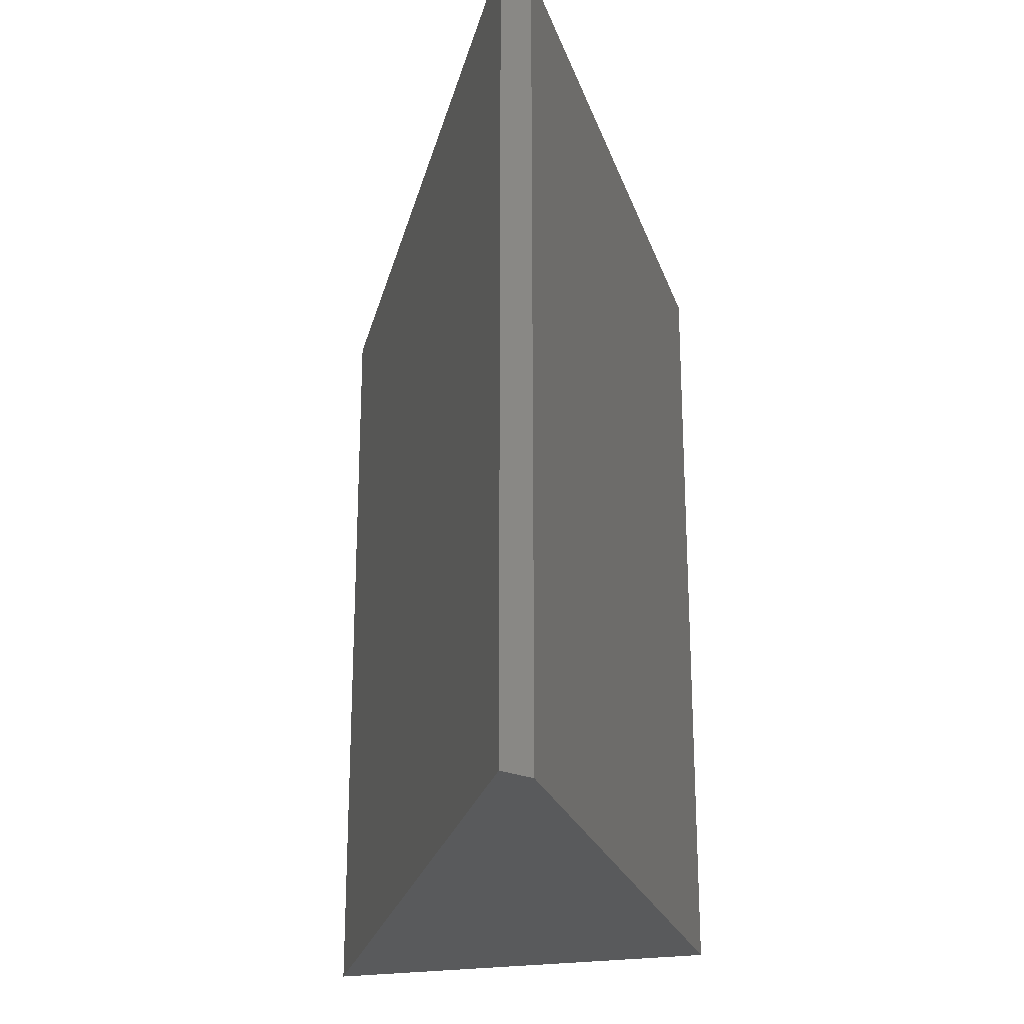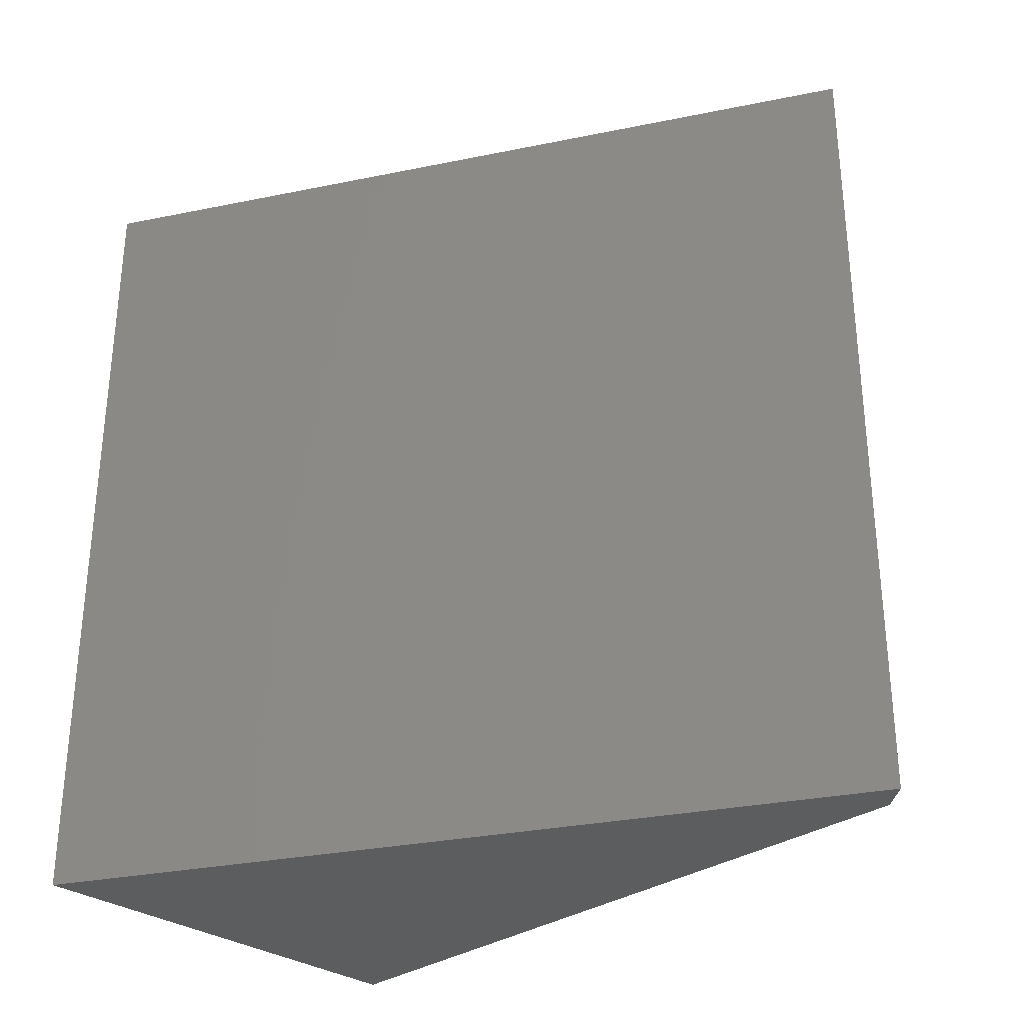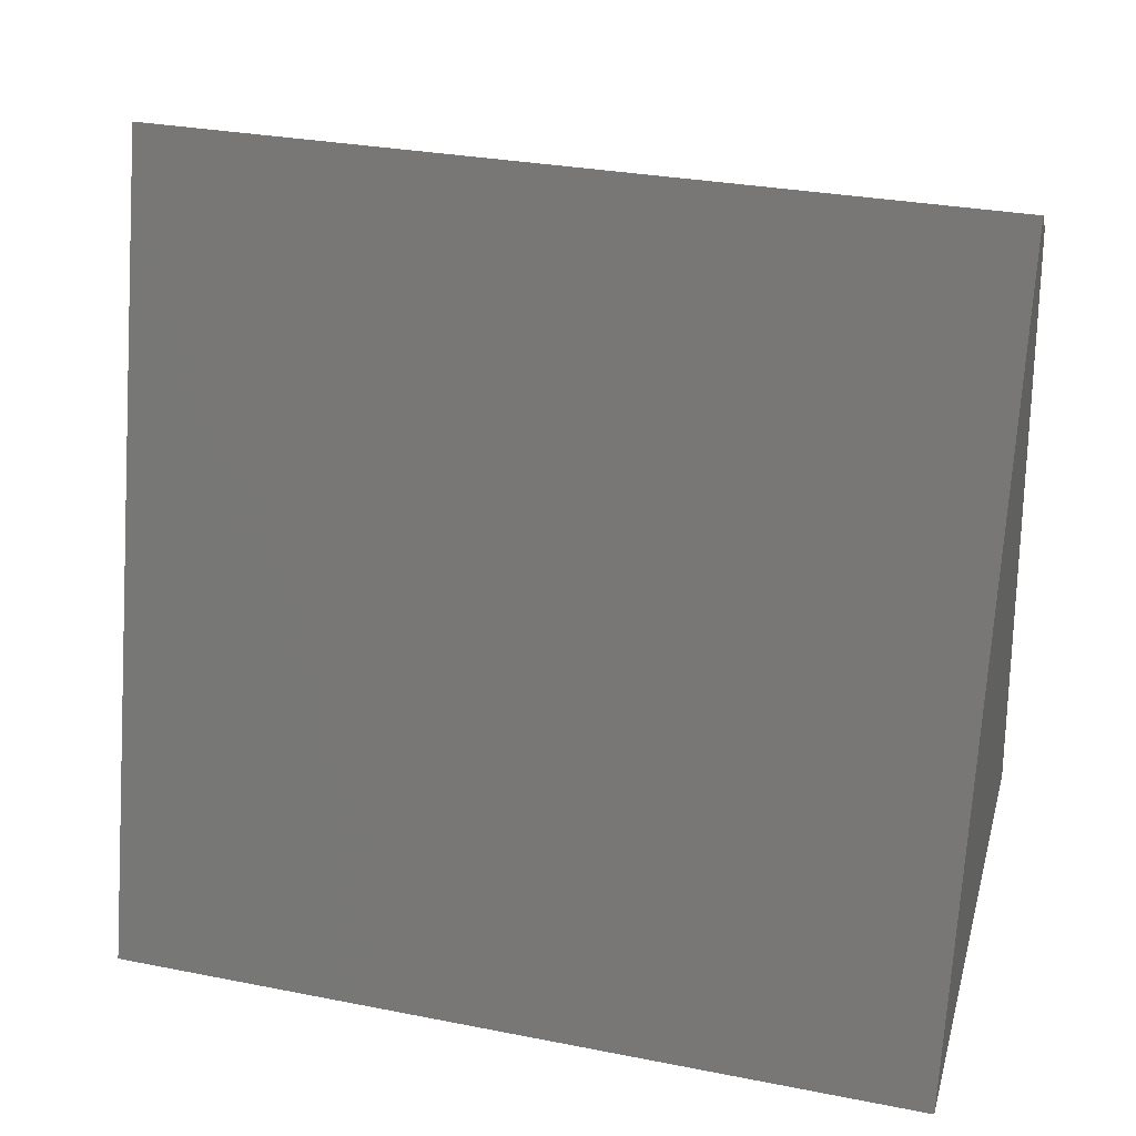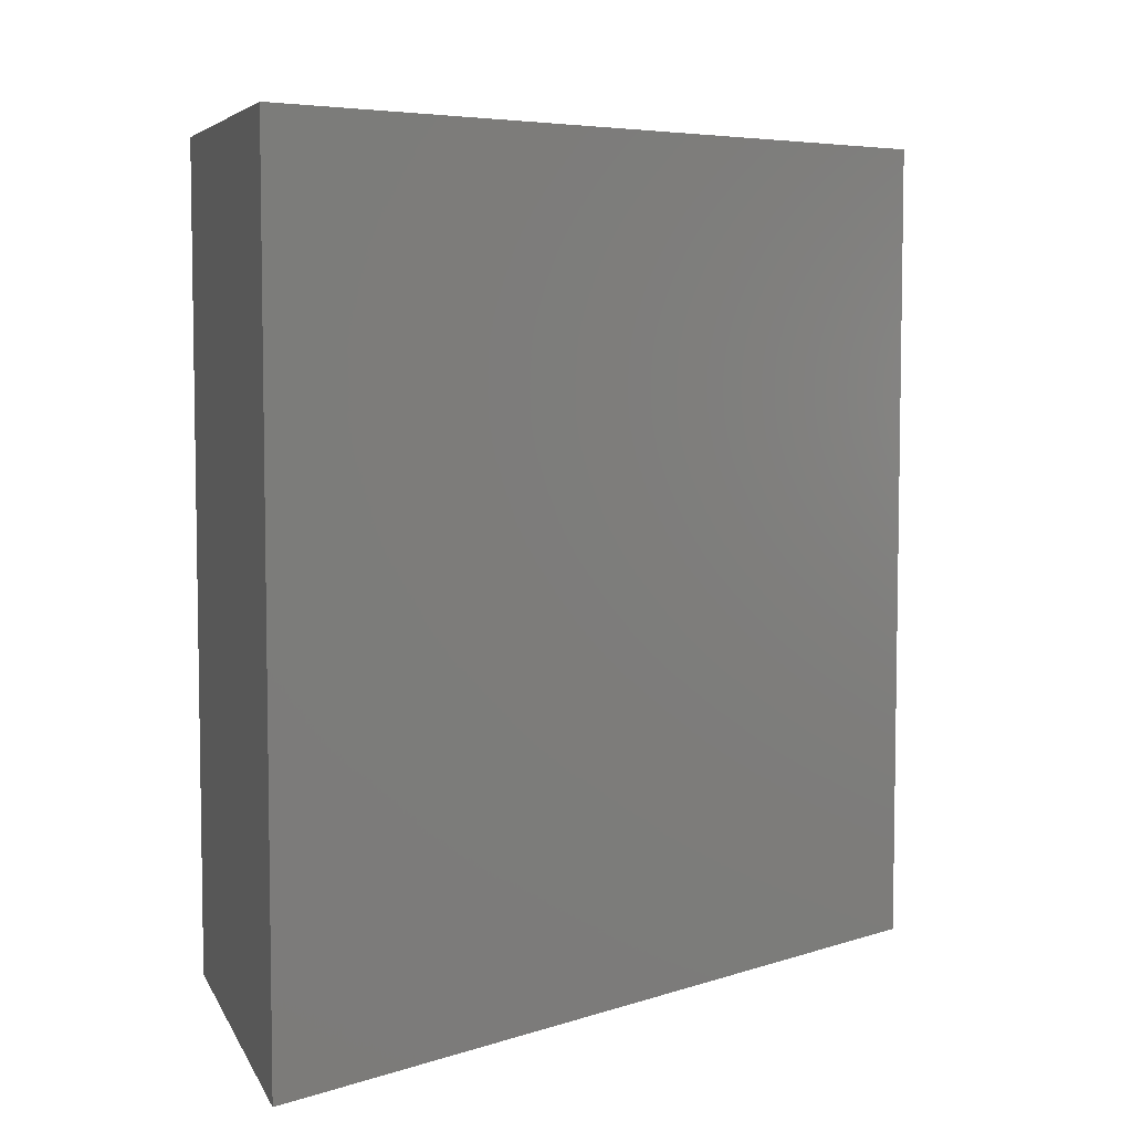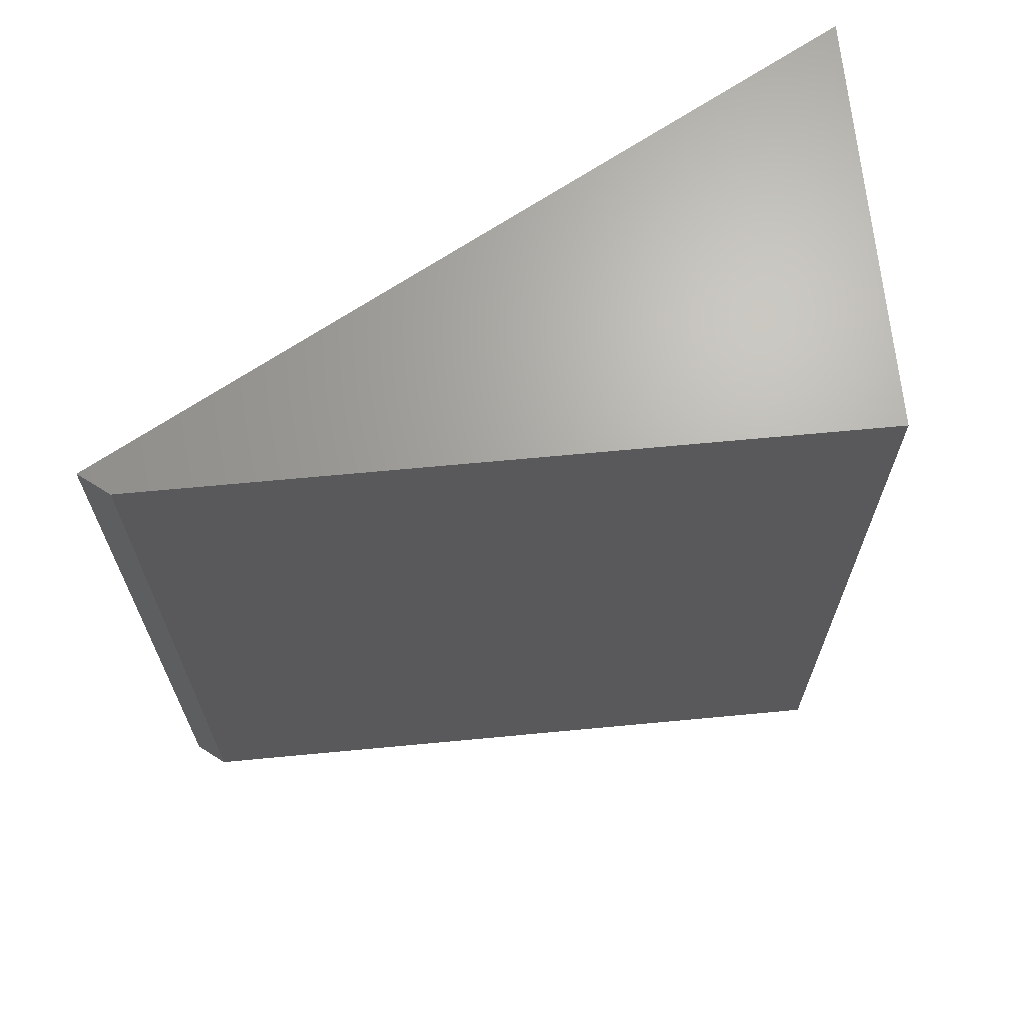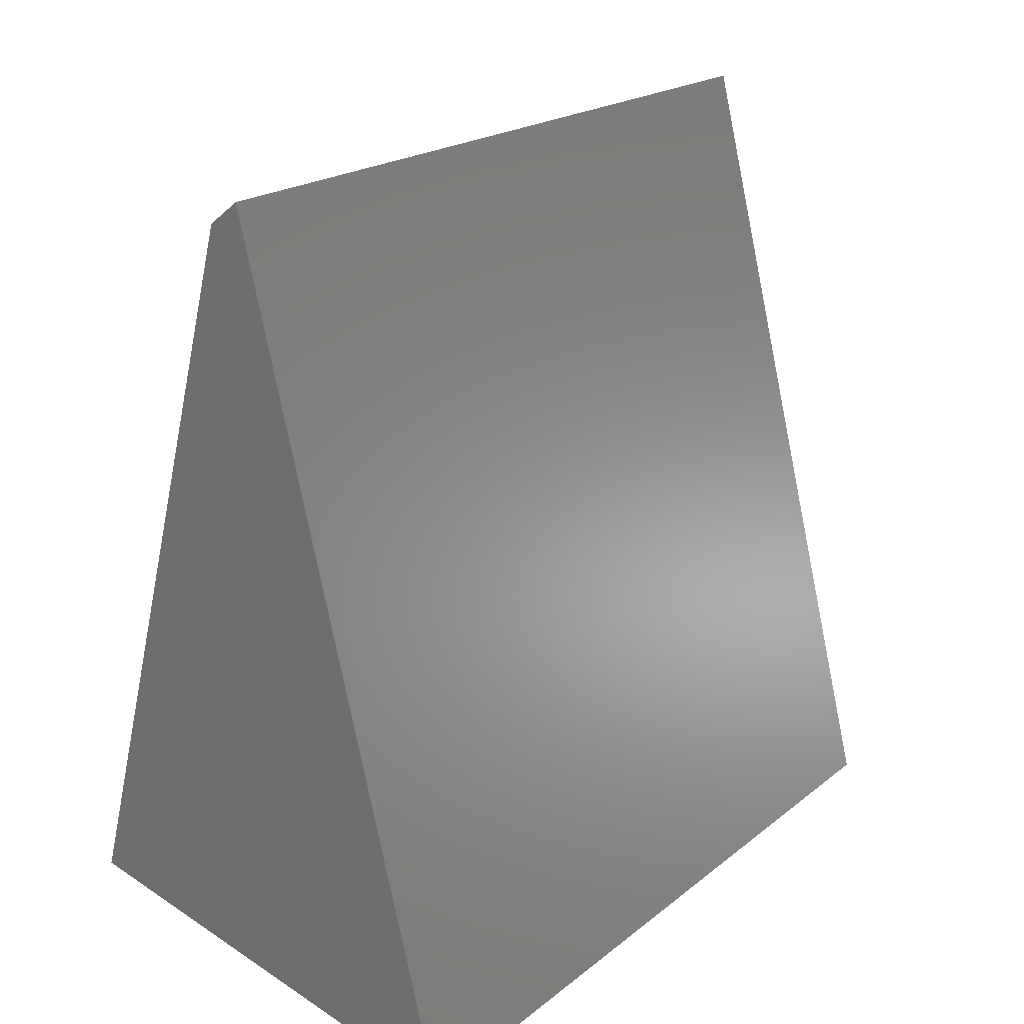
<metadata>
{"format":"stl","ext":"stl","renderer":"f3d","projection":"perspective","resolution":1024,"background":"white","views":[{"elev":-23.7,"azim":-178.8,"up":"+Z"},{"elev":-30.8,"azim":120.4,"up":"+Z"},{"elev":30.0,"azim":106.0,"up":"+Y"},{"elev":6.0,"azim":59.3,"up":"+Z"},{"elev":67.2,"azim":-110.1,"up":"+Z"},{"elev":20.1,"azim":35.3,"up":"+Y"}]}
</metadata>
<code>
# stl→obj: 8 verts, 12 faces
v -0.4116 -0.6316 0.2734
v -0.4886 -0.37 0.2734
v -0.5478 -0.5961 0.2734
v -0.4789 -0.3625 0.2734
v -0.5478 -0.5961 0
v -0.4886 -0.37 0
v -0.4116 -0.6316 0
v -0.4789 -0.3625 0
f 1 2 3
f 1 4 2
f 5 6 7
f 6 8 7
f 6 5 2
f 2 5 3
f 1 7 4
f 4 7 8
f 4 8 2
f 2 8 6
f 5 7 3
f 3 7 1

</code>
